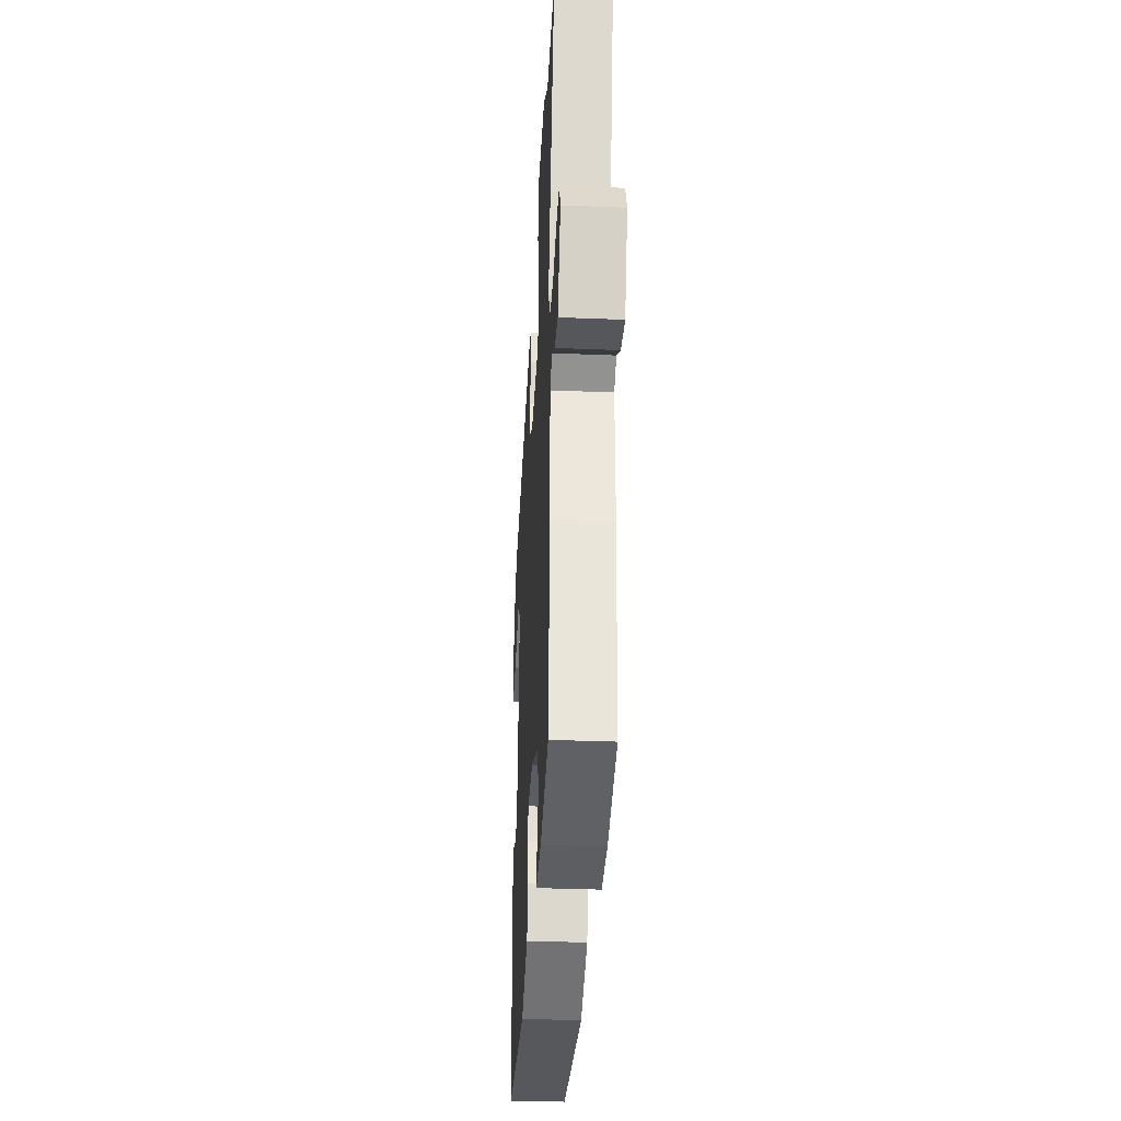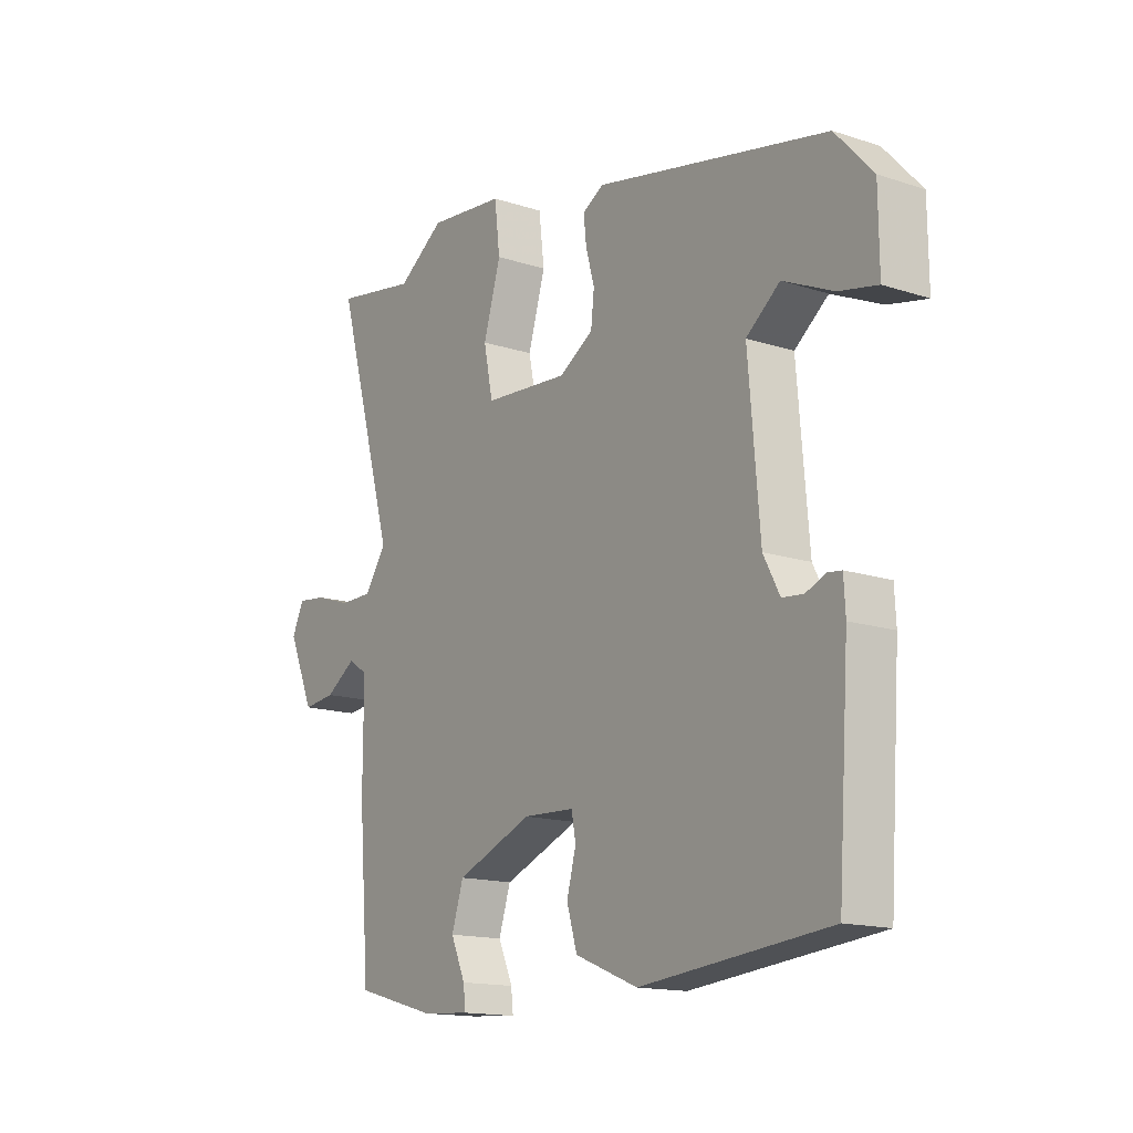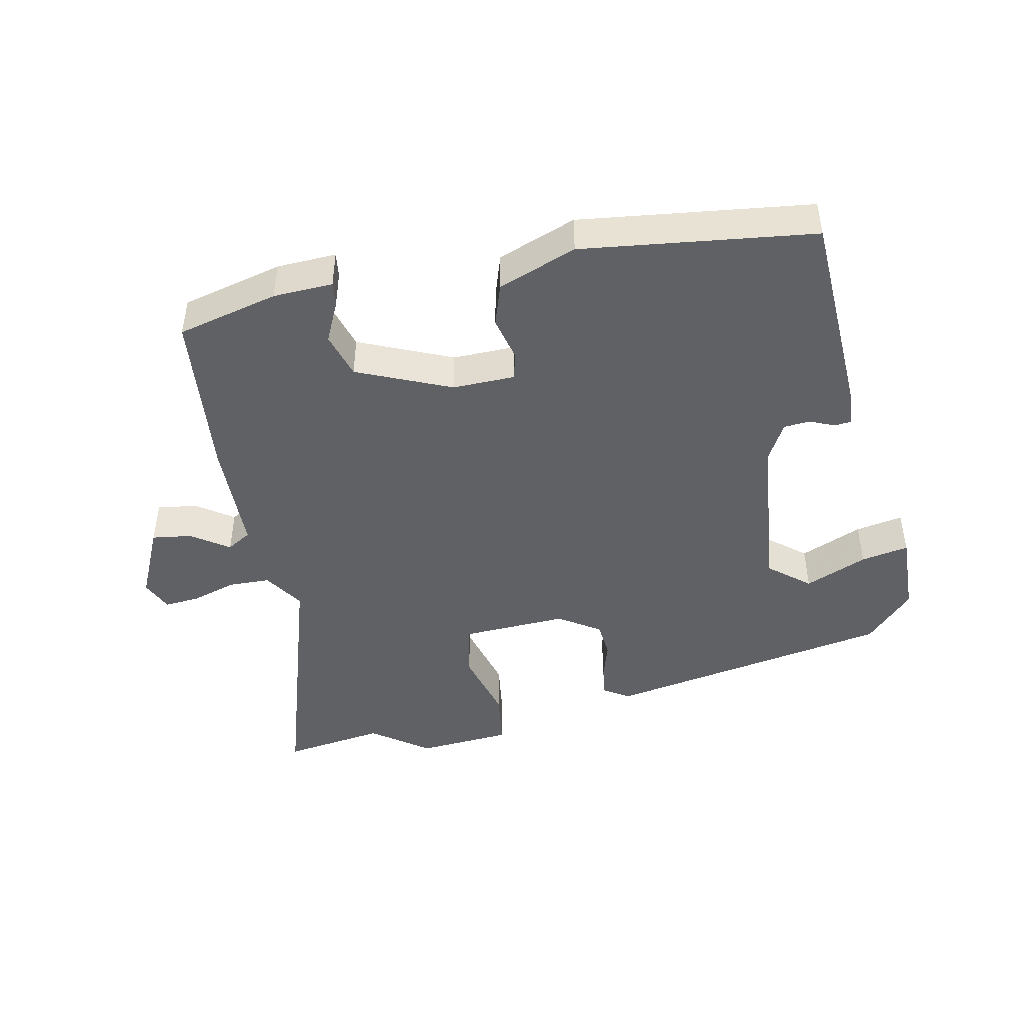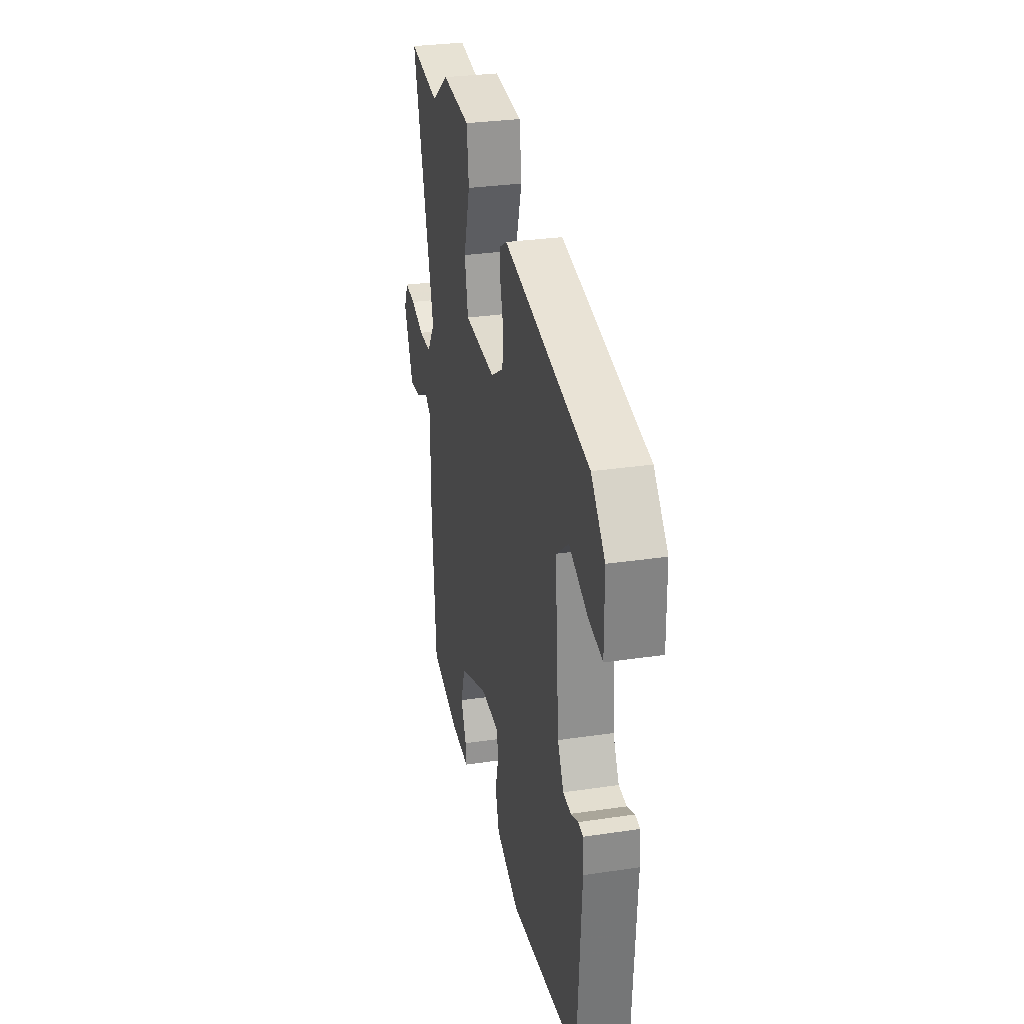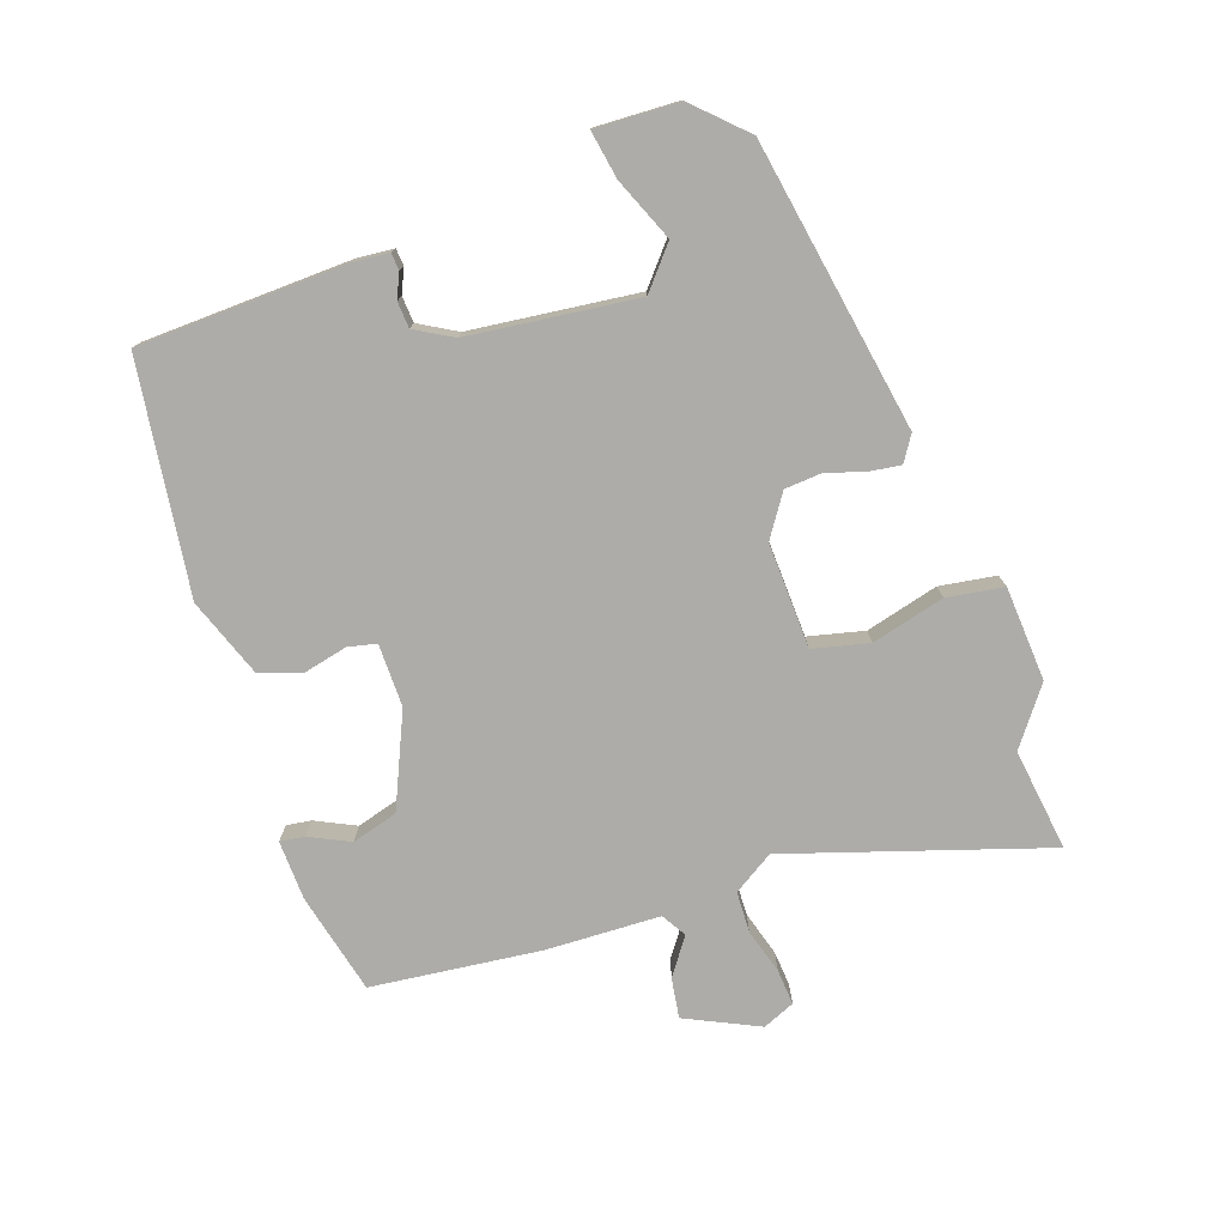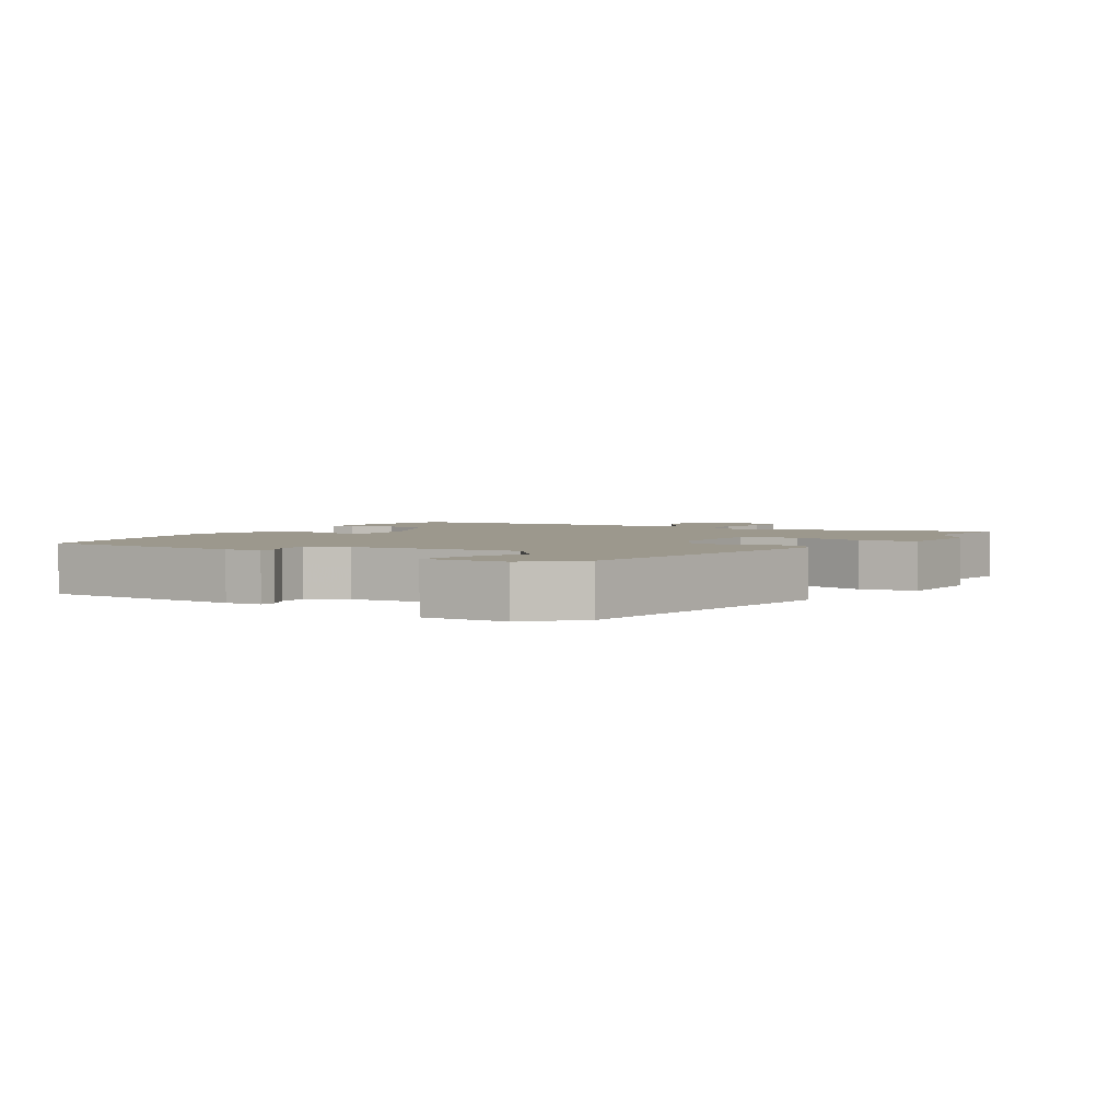
<metadata>
{"format":"obj","ext":"obj","renderer":"f3d","projection":"perspective","resolution":1024,"background":"white","views":[{"elev":-33.5,"azim":86.8,"up":"+Z"},{"elev":-15.1,"azim":-124.9,"up":"+Z"},{"elev":-45.5,"azim":-169.7,"up":"+Y"},{"elev":29.6,"azim":-102.4,"up":"+Z"},{"elev":-76.7,"azim":-72.9,"up":"+Y"},{"elev":3.1,"azim":-60.4,"up":"+Y"}]}
</metadata>
<code>
v -0.45 0.07 -0.48
v -0.471 0.07 -0.171
v -0.468 0.07 -0.116
v -0.443 0.07 -0.113
v -0.406 0.07 -0.128
v -0.367 0.07 -0.124
v -0.337 0.07 -0.067
v -0.316 0.07 0.185
v -0.378 0.07 0.234
v -0.47 0.07 0.192
v -0.541 0.07 0.177
v -0.54 0.07 0.302
v -0.471 0.07 0.378
v -0.043 0.07 0.467
v -0.004 0.07 0.444
v -0.009 0.07 0.397
v -0.025 0.07 0.339
v -0.019 0.07 0.284
v 0.044 0.07 0.245
v 0.201 0.07 0.256
v 0.218 0.07 0.34
v 0.186 0.07 0.448
v 0.196 0.07 0.533
v 0.337 0.07 0.547
v 0.423 0.07 0.487
v 0.575 0.07 0.513
v 0.465 0.07 0.124
v 0.505 0.07 0.065
v 0.567 0.07 0.065
v 0.633 0.07 0.087
v 0.686 0.07 0.093
v 0.708 0.07 0.046
v 0.66 0.07 -0.065
v 0.6 0.07 -0.058
v 0.544 0.07 -0.021
v 0.508 0.07 -0.044
v 0.508 0.07 -0.215
v 0.488 0.07 -0.469
v 0.338 0.07 -0.51
v 0.249 0.07 -0.516
v 0.253 0.07 -0.479
v 0.28 0.07 -0.418
v 0.258 0.07 -0.35
v 0.117 0.07 -0.293
v 0.023 0.07 -0.297
v 0.015 0.07 -0.34
v 0.032 0.07 -0.404
v 0.013 0.07 -0.468
v -0.103 0.07 -0.515
v -0.45 0 -0.48
v -0.471 0 -0.171
v -0.468 0 -0.116
v -0.443 0 -0.113
v -0.406 0 -0.128
v -0.367 0 -0.124
v -0.337 0 -0.067
v -0.316 0 0.185
v -0.378 0 0.234
v -0.47 0 0.192
v -0.541 0 0.177
v -0.54 0 0.302
v -0.471 0 0.378
v -0.043 0 0.467
v -0.004 0 0.444
v -0.009 0 0.397
v -0.025 0 0.339
v -0.019 0 0.284
v 0.044 0 0.245
v 0.201 0 0.256
v 0.218 0 0.34
v 0.186 0 0.448
v 0.196 0 0.533
v 0.337 0 0.547
v 0.423 0 0.487
v 0.575 0 0.513
v 0.465 0 0.124
v 0.505 0 0.065
v 0.567 0 0.065
v 0.633 0 0.087
v 0.686 0 0.093
v 0.708 0 0.046
v 0.66 0 -0.065
v 0.6 0 -0.058
v 0.544 0 -0.021
v 0.508 0 -0.044
v 0.508 0 -0.215
v 0.488 0 -0.469
v 0.338 0 -0.51
v 0.249 0 -0.516
v 0.253 0 -0.479
v 0.28 0 -0.418
v 0.258 0 -0.35
v 0.117 0 -0.293
v 0.023 0 -0.297
v 0.015 0 -0.34
v 0.032 0 -0.404
v 0.013 0 -0.468
v -0.103 0 -0.515
f 46 47 48 49
f 45 46 49 1
f 39 40 41 42
f 39 42 43
f 36 37 38 39
f 36 39 43
f 32 33 34 35
f 30 31 32 35
f 29 30 35 36
f 28 29 36 43
f 25 26 27
f 23 24 25 27
f 21 22 23 27
f 20 21 27 28
f 19 20 28 43
f 14 15 16 17
f 14 17 18
f 13 14 18
f 9 10 11 12
f 9 12 13 18
f 2 3 4 5
f 45 1 2 5
f 44 45 5 6
f 19 43 44
f 8 9 18 19
f 7 8 19 44
f 6 7 44
f 98 97 96 95
f 50 98 95 94
f 91 90 89 88
f 92 91 88
f 88 87 86 85
f 92 88 85
f 84 83 82 81
f 84 81 80 79
f 85 84 79 78
f 92 85 78 77
f 76 75 74
f 76 74 73 72
f 76 72 71 70
f 77 76 70 69
f 92 77 69 68
f 66 65 64 63
f 67 66 63
f 67 63 62
f 61 60 59 58
f 67 62 61 58
f 54 53 52 51
f 54 51 50 94
f 55 54 94 93
f 93 92 68
f 68 67 58 57
f 93 68 57 56
f 93 56 55
f 1 50 51 2
f 2 51 52 3
f 3 52 53 4
f 4 53 54 5
f 5 54 55 6
f 6 55 56 7
f 7 56 57 8
f 8 57 58 9
f 9 58 59 10
f 10 59 60 11
f 11 60 61 12
f 12 61 62 13
f 13 62 63 14
f 14 63 64 15
f 15 64 65 16
f 16 65 66 17
f 17 66 67 18
f 18 67 68 19
f 19 68 69 20
f 20 69 70 21
f 21 70 71 22
f 22 71 72 23
f 23 72 73 24
f 24 73 74 25
f 25 74 75 26
f 26 75 76 27
f 27 76 77 28
f 28 77 78 29
f 29 78 79 30
f 30 79 80 31
f 31 80 81 32
f 32 81 82 33
f 33 82 83 34
f 34 83 84 35
f 35 84 85 36
f 36 85 86 37
f 37 86 87 38
f 38 87 88 39
f 39 88 89 40
f 40 89 90 41
f 41 90 91 42
f 42 91 92 43
f 43 92 93 44
f 44 93 94 45
f 45 94 95 46
f 46 95 96 47
f 47 96 97 48
f 48 97 98 49
f 49 98 50 1

</code>
